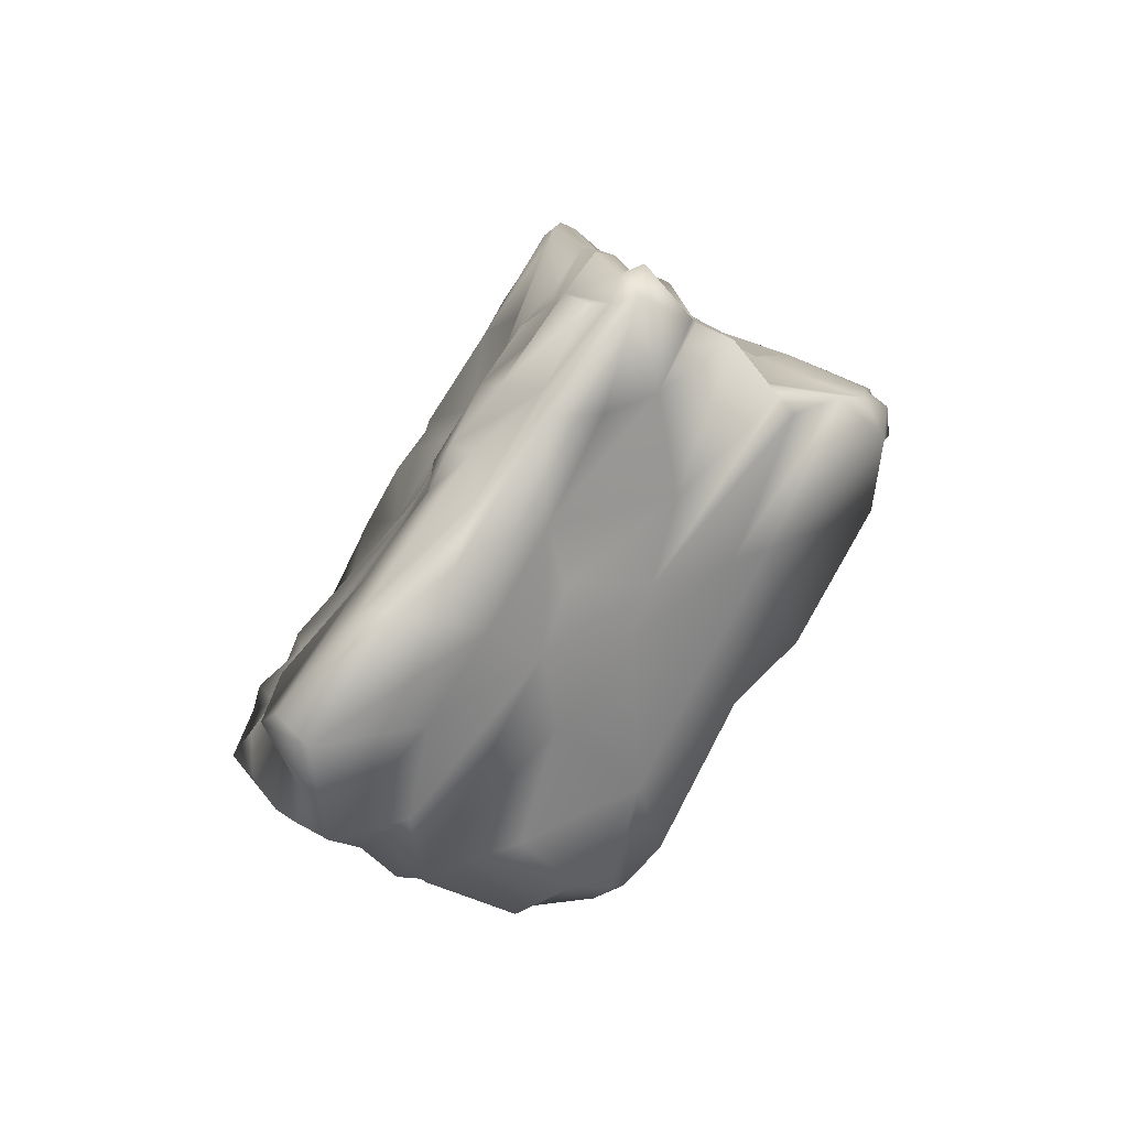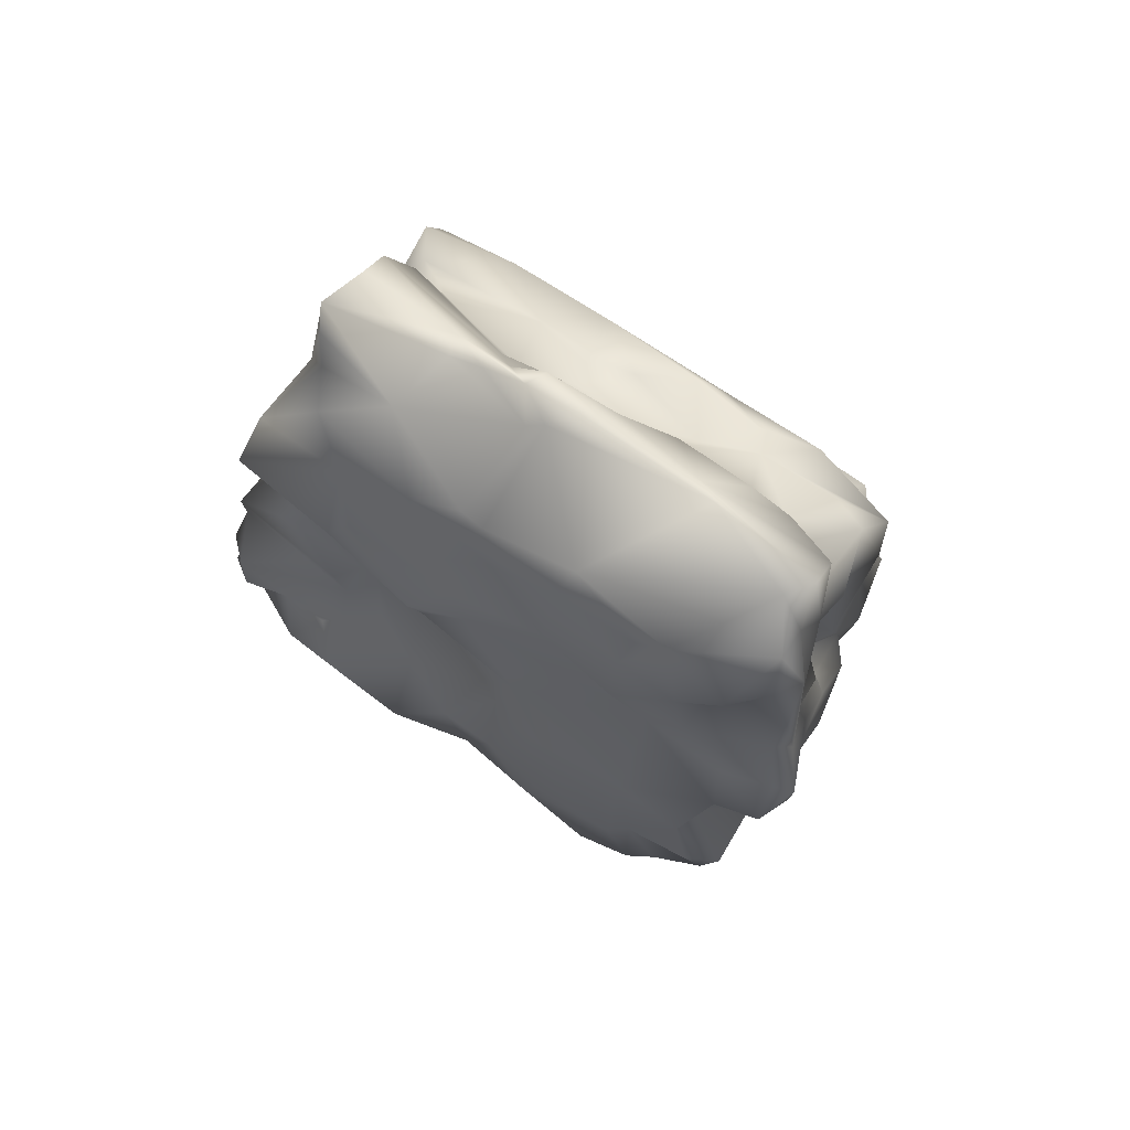
<metadata>
{"format":"obj","ext":"obj","renderer":"f3d","projection":"perspective","resolution":1024,"background":"white","views":[{"elev":-78.7,"azim":60.5,"up":"+Z"},{"elev":78.3,"azim":-144.0,"up":"+Z"}]}
</metadata>
<code>
o terrain_rock_grey_3
v 0.4791 1.45 -1.177
v 0.1685 1.27 -0.8992
v 0.5317 1.131 -0.6675
v -1.783 0.6127 -0.2878
v -1.783 0.3393 -0.2611
v -1.858 0.6816 0.01518
v -0.5112 0.3525 -1.96
v 0.1051 0.4942 -1.809
v -0.1269 0.05298 -2.189
v 0.9709 0.2937 -1.879
v 0.537 -0.2893 -2.236
v 0.2714 -0.03065 -2.152
v 1.741 -0.3997 0.6066
v 1.898 -0.8743 0.3268
v 1.764 -0.6408 0.263
v 0.795 -0.7428 1.491
v 1.639 -0.6921 1.282
v 1.303 -0.5255 1.509
v -1.377 -0.9346 -0.7278
v -1.385 -1.151 -0.3413
v -1.497 -0.5485 -0.4445
v -0.8141 -1.024 -0.509
v -1.099 -1.061 -0.8209
v -0.9876 -1.183 -1.02
v 0.3732 -0.5093 1.665
v 0.6908 -0.3655 1.838
v -0.6065 1.184 0.3476
v -1.135 1.111 0.4259
v -0.2775 1.054 0.8941
v 1.618 0.1843 1.565
v 1.667 0.3742 1.519
v 1.599 0.3459 2.089
v 1.895 0.6676 -0.1113
v 1.708 0.4738 0.8171
v 1.793 0.2834 0.296
v -1.013 0.5949 2.549
v -1.416 0.65 2.429
v -1.533 0.3217 2.792
v -1.568 -0.1062 1.184
v -1.675 -0.4578 0.4377
v -1.649 -0.2995 1.118
v 0.9221 0.9704 -1.446
v -0.02161 1.302 -1.254
v 1.775 0.4338 -0.3366
v -0.07152 1.073 0.4967
v -0.2132 1.138 0.512
v 1.636 0.3296 0.9332
v -1.627 -0.6845 0.8324
v -1.611 -0.7977 1.331
v -1.367 -0.9671 0.272
v -0.9948 -0.922 0.4108
v -1.089 -1.01 0.9116
v -1.671 0.1411 -2.001
v -1.609 0.434 -1.411
v -1.676 0.7308 -1.724
v -1.537 1.239 -0.751
v -1.683 0.9987 -0.975
v -1.815 1.141 -0.3969
v 1.053 -0.8887 -2.003
v 0.9752 -0.9756 -1.738
v 0.6431 -0.9651 -2.086
v 1.824 -0.5288 -0.1345
v 1.893 -0.9826 0.2448
v 1.849 -1.012 -0.04085
v 1.861 -0.8091 -0.4546
v 1.011 -1.055 0.4344
v 1.215 -1.041 1.119
v 0.4487 -1.038 0.9393
v -1.501 -0.2573 -1.034
v -1.594 -0.5056 -1.923
v -1.551 -0.6836 -1.317
v 1.161 -0.6811 -2.174
v 0.67 -0.8415 -2.166
v 0.1981 0.02783 2.765
v -0.3733 0.5389 2.542
v -0.7827 -0.1249 2.9
v 0.3529 -0.2016 2.81
v -0.05547 -0.2705 2.156
v 0.1347 -0.3764 2.079
v -0.07693 -0.2661 2.699
v 0.05816 -0.1168 2.828
v -1.566 -0.2767 1.654
v -1.466 -0.6679 2.097
v 0.1101 0.9597 1.444
v -1.075 0.8094 1.399
v -0.3464 0.8125 1.75
v 1.055 1.016 1.442
v 1.317 0.7682 0.5366
v 0.7819 0.9259 0.9191
v 0.6145 -0.9605 -1.633
v 0.4846 -0.9994 -1.907
v -0.3415 -0.9644 0.3581
v -0.6313 -1.111 1.194
v 1.669 0.7668 1.923
v 1.091 0.765 2.028
v 1.364 0.5808 2.17
v 0.9632 0.9213 1.539
v 0.2464 0.9068 1.616
v 0.4701 0.8283 1.681
v -0.3872 -1.046 -1.774
v 0.03665 -0.9719 -1.423
v -0.6708 -1.076 -1.458
v -1.12 -1.041 -2.198
v -1.558 -1.028 -2.137
v -1.582 -0.8269 -2.383
v 1.577 -0.5465 1.586
v 1.613 -0.4048 1.335
v 1.806 -0.5036 0.8326
v 1.47 -0.4498 1.215
v -0.8397 0.8518 1.68
v -1.288 0.7666 1.707
v -1.755 0.5573 1.695
v -1.319 0.5058 2.089
v -1.59 0.7884 1.257
v -1.87 0.7092 1.433
v -1.896 1.068 -0.1413
v -1.832 0.7672 -0.7335
v 1.342 -0.9301 -1.436
v 1.291 -0.8998 -0.7736
v 0.6471 -0.9299 -1.163
v 1.505 -0.8073 -0.8122
v 1.626 -0.7272 -1.564
v -0.6995 1.02 -1.501
v -0.2428 1.296 -0.5027
v -1.551 -0.8945 1.685
v -0.9966 -1.006 1.727
v -0.7445 -0.7345 1.912
v -0.6626 -0.9767 1.315
v -1.312 -1.07 1.412
v 1.926 1.02 0.1086
v 1.198 1.036 -0.1646
v 1.503 0.9408 0.3015
v 1.497 0.8744 1.108
v -1.453 -0.3103 2.185
v -1.211 -0.3405 2.233
v -1.447 -0.3034 2.543
v -1.353 0.0687 2.916
v 1.692 0.3089 -1.45
v 1.718 -0.05193 -1.348
v 1.898 0.1189 -1.875
v 1.949 1.038 -1.216
v 1.873 0.6383 -1.138
v -0.3988 -0.6267 1.772
v -0.6581 -0.8708 1.862
v 1.071 -0.6098 -2.461
v -0.09972 -0.3001 -2.423
v -1.187 -0.9621 -2.55
v -1.609 0.09007 -2.172
v -0.9787 -0.8689 -3.036
v -1.505 -0.5071 -2.647
v -0.7135 -0.3385 -2.506
v 0.5958 -0.1942 2.455
v 0.7639 -0.3188 2.042
v 1.627 -0.374 2.125
v 1.735 -0.4691 1.685
v 1.672 -0.04088 1.407
v 1.71 -0.03444 2.11
v -1.554 -0.08967 -1.534
v -1.415 0.05606 -1.119
v -1.757 -0.1286 -0.4299
v -1.761 0.5374 -0.8628
v -1.628 -0.08222 -0.6885
v 1.502 -0.1061 2.706
v 0.8905 -0.1287 2.653
v 1.598 0.1609 2.653
v 0.9521 0.3919 2.587
v 0.862 -0.004666 2.643
v 1.264 -0.9384 -0.08622
v 0.5974 -0.9136 -0.01258
v -1.509 -0.7153 -2.632
v -1.295 -0.7311 -2.838
v -1.525 0.119 2.665
v -1.568 -0.09636 2.147
v -1.456 -0.07757 2.957
v -1.728 0.2633 1.876
v -1.542 1.195 -1.135
v -1.692 0.8488 -1.377
v -1.043 1.376 -1.197
v -1.64 -1.175 -1.716
v -1.197 -1.127 -1.845
v -1.448 -1.196 -1.368
v -1.421 -0.5127 -0.92
v -1.69 0.6921 0.7594
v -1.605 0.9449 0.3982
v 1.901 0.8738 -1.487
v 1.793 1.26 -1.257
v 1.808 1.339 -0.9099
v 1.547 1.244 -1.027
v -1.92 0.48 0.265
v -1.77 0.1618 -0.05656
v -1.866 0.2156 0.2135
v -1.669 0.919 0.9149
v -1.892 0.7032 0.7556
v -1.929 0.8709 1.169
v 1.959 -0.6569 -1.448
v 1.905 -0.7292 -0.7543
v 1.864 -0.3432 -1.207
v 1.71 -0.3201 -0.868
v 1.772 -0.1662 -0.2705
v -1.394 -0.9463 1.492
v -1.532 -0.9742 0.7381
v -1.615 -0.5023 -0.4069
v -1.7 -0.4685 0.02842
v -0.3493 0.6795 2.418
v -0.7945 0.7114 1.935
v 0.6092 0.7185 2.397
v -1.206 -0.9541 1.446
v 1.873 -0.4846 -2.297
v 1.749 -0.5848 -2.069
v 1.025 0.9169 0.1423
v 0.5629 0.8664 0.5067
v -1.091 -0.9259 -0.08891
v -0.2645 -0.9574 -0.08782
v -1.411 -1.029 -0.1065
v -1.622 -0.8821 -0.0268
v 1.385 1.436 -1.121
v -0.1452 -0.7933 -2.885
v -0.9503 -1.102 -2.867
v -1.549 -0.03115 1.869
v -1.712 -0.08251 0.6969
v 1.811 -0.9201 1.09
v 1.749 -1.026 0.5945
v 0.3605 -0.3411 2.254
v 0.2977 0.06922 2.651
v 0.6479 -0.02484 2.788
v -0.2729 -0.9717 -2.75
v -0.2215 -1.029 -2.294
v 0.158 -0.6471 -2.687
v -1.732 0.07355 1.566
v -1.078 -1.143 -2.714
v -0.1771 -0.9273 1.749
v 0.1571 -0.8009 1.507
v -1.3 1.214 -0.4563
v 0.06645 0.7228 2.168
v 0.3365 0.6123 2.431
v 1.734 0.5336 -1.677
v 0.7844 0.7956 -1.601
v 1.693 0.6583 -1.662
v 0.4441 0.4351 -1.798
v -0.6324 -0.9855 -2.076
v -0.9144 -0.9968 -1.666
v -0.9348 -1.168 -2.18
v -0.3502 -1.047 1.434
v -0.2199 -1.058 1.2
v 0.5179 -1.03 1.333
v -1.191 1.291 -0.5731
v -0.5299 1.353 -1.1
v -1.818 0.2166 1.061
v -1.849 0.4683 1.565
v -2.004 0.6481 1.379
v -2.008 0.651 1.028
v 1.823 0.4083 -0.8535
v 1.763 -0.1549 0.4316
v 0.4842 -0.7102 -2.369
v 0.3712 1.047 1.213
v -1.899 0.3598 0.6747
v -1.812 -0.05455 0.6591
v -1.724 0.07964 1.316
v 1.208 -0.322 -2.133
v 1.889 -0.1432 -1.97
v 2.025 -0.5275 -2.031
v 0.06464 -0.9459 -0.7122
v -0.07351 -0.9507 -0.4502
v 0.5723 -0.9364 -0.3919
v 0.3444 -0.9596 -0.0518
v 0.08917 -1.058 0.7006
v 1.648 0.168 2.318
v 1.471 0.3824 2.298
v 1.515 0.2927 2.596
v -1.911 0.6404 0.4612
v -0.2042 -0.3986 1.993
v -0.0153 -0.4904 1.717
v 0.1914 -0.3685 1.874
v 1.44 -0.09758 -1.934
v 1.84 -0.3966 0.007325
v -1.603 0.4396 2.407
v -1.629 -1.016 0.3968
v -1.25 -0.7535 1.98
v -1.177 0.7149 1.986
v 1.955 1.242 -0.8841
v 1.855 1.276 -0.6362
v 1.114 1.04 -0.3862
v 1.436 1.026 -0.3662
v -0.2134 -1.015 -1.01
v -1.089 -0.4674 2.134
v -0.847 -0.4631 2.261
v -1.669 0.5211 -1.144
v 1.895 1.032 -0.07228
v 1.982 1.154 -0.5536
v 1.754 -1.001 0.9536
v -1.534 -0.3184 -2.415
v 0.1753 0.6301 2.49
v -0.6501 -0.1894 2.85
v -1.732 -0.6496 0.2272
v 0.1375 -0.8878 -1.035
v -1.633 -0.04552 -2.272
v -1.262 -0.1544 -2.386
v -1.218 -1.154 -0.971
v -0.9823 -1.127 -1.341
v -1.348 -1.234 -1.175
v 1.875 -0.1032 -1.841
v -1.752 0.4739 2.09
v 1.704 0.7804 0.6732
v -1.237 0.5257 -1.851
v -1.423 0.9993 -1.472
v -1.541 0.02824 1.315
v -1.591 -0.3142 2.026
v -1.43 -0.1292 1.545
v 1.038 1.45 -1.05
v 1.695 -0.26 1.111
v 1.661 0.09911 0.8161
v 1.765 -0.08924 0.9225
v 1.906 -0.6108 -1.934
v 1.661 -0.8261 -1.92
v 1.685 -0.6871 -2.072
v -1.533 -0.4842 -0.8397
v -1.712 1.186 -0.09506
v -1.564 1.104 0.2263
v 1.666 1.009 1.735
v 1.741 0.9116 1.333
v 1.938 -0.7849 -1.841
v -1.373 1.305 -1.165
v 1.087 1.176 -0.7373
v 1.701 0.6277 1.458
v 1.685 0.7138 1.096
v -1.764 0.839 -1.009
v -1.121 -0.4243 2.372
v 0.3024 -0.9657 -1.619
v -0.2409 -0.9581 -2.183
v 0.2751 -0.9055 -1.926
v 1.662 -0.3629 0.879
v -1.61 -0.03501 -0.9402
v 1.761 0.07246 0.7448
v 0.3145 -1.094 0.5701
v 0.3507 -0.9476 -2.086
v 0.9101 0.9176 -0.07071
v -0.6643 1.334 -0.6098
v -0.3676 -0.4372 2.315
v 1.98 -0.3196 -1.543
v 1.978 -0.5192 -1.851
v -1.376 1.217 -1.321
v -1.781 -0.03802 -0.09209
v -1.812 -0.3214 0.3419
v 0.4267 1.09 1.44
v 1.594 0.1036 1.935
v -0.1349 -1.117 0.9001
v 1.531 -0.8347 -0.3185
v -1.395 -1.156 -1.926
v 0.4063 -0.08115 2.817
v 1.069 -0.9132 -0.4366
v -1.42 -1.135 -0.9571
v 1.975 1.081 -0.8254
v -1.903 0.0487 0.2949
v 0.8436 1.042 -0.6034
v -1.697 0.2749 2.353
v 1.237 1.242 -0.9738
v -1.746 0.2307 1.34
v 1.604 0.5168 1.853
v -0.8354 0.6342 2.347
v 0.428 -0.7128 1.584
v -1.579 -0.9315 -1.375
v -1.64 -0.6804 -1.614
f 1 2 3
f 4 5 6
f 7 8 9
f 10 11 12
f 13 14 15
f 16 17 18
f 19 20 21
f 22 23 24
f 25 16 26
f 27 28 29
f 30 31 32
f 33 34 35
f 36 37 38
f 39 40 41
f 42 43 1
f 35 44 33
f 45 2 46
f 30 47 31
f 41 48 49
f 50 51 52
f 53 54 55
f 56 57 58
f 59 60 61
f 62 14 63
f 64 65 62
f 66 67 68
f 69 70 71
f 72 61 73
f 74 75 76
f 77 78 79
f 80 77 81
f 82 49 83
f 84 85 86
f 87 88 89
f 60 90 91
f 52 92 93
f 94 95 96
f 97 98 99
f 100 101 102
f 103 104 105
f 106 18 107
f 108 109 17
f 86 85 110
f 111 112 113
f 114 115 111
f 116 117 6
f 118 119 120
f 121 118 122
f 43 42 123
f 2 124 46
f 125 126 127
f 128 129 93
f 130 131 132
f 133 88 87
f 134 135 136
f 75 137 76
f 138 139 140
f 138 141 142
f 78 77 80
f 143 127 144
f 145 146 11
f 147 103 105
f 148 7 9
f 149 150 151
f 152 153 154
f 155 156 157
f 54 158 159
f 160 161 162
f 163 164 154
f 165 166 167
f 168 63 66
f 168 66 169
f 53 158 54
f 170 150 171
f 172 173 174
f 175 173 172
f 57 176 177
f 178 43 123
f 179 180 181
f 181 182 71
f 183 184 6
f 29 28 85
f 185 186 141
f 187 186 188
f 189 190 191
f 192 193 194
f 195 196 121
f 197 198 196
f 196 198 62
f 138 199 139
f 200 48 201
f 202 203 162
f 204 86 205
f 95 206 96
f 207 128 126
f 48 200 49
f 145 208 209
f 196 195 197
f 131 210 132
f 45 29 211
f 153 18 106
f 26 16 18
f 212 22 213
f 21 214 215
f 216 188 186
f 42 216 186
f 146 217 149
f 217 218 149
f 175 219 173
f 39 220 40
f 14 108 221
f 66 63 222
f 152 77 223
f 167 224 225
f 226 73 227
f 228 217 146
f 229 219 175
f 111 115 112
f 226 227 218
f 147 230 103
f 125 207 126
f 231 232 143
f 184 116 6
f 56 58 233
f 234 235 206
f 166 224 167
f 140 10 236
f 237 238 239
f 180 240 241
f 230 242 103
f 243 244 245
f 68 67 245
f 28 27 246
f 43 247 124
f 248 249 250
f 193 248 251
f 138 252 199
f 253 199 44
f 217 228 254
f 145 72 254
f 127 126 144
f 243 245 231
f 29 85 84
f 211 29 255
f 193 256 248
f 257 39 258
f 259 208 145
f 208 260 261
f 22 262 263
f 120 119 264
f 212 213 51
f 92 265 266
f 30 32 267
f 268 166 269
f 183 270 193
f 256 193 270
f 271 127 143
f 272 273 271
f 259 274 208
f 11 10 274
f 13 275 253
f 109 107 18
f 172 174 137
f 37 276 38
f 20 23 22
f 22 212 214
f 2 43 124
f 43 2 1
f 50 52 201
f 277 214 50
f 134 83 135
f 125 127 278
f 279 37 36
f 37 279 113
f 186 187 280
f 281 282 283
f 24 102 101
f 24 284 22
f 278 127 285
f 286 127 271
f 162 161 287
f 58 57 117
f 95 99 206
f 97 99 95
f 288 289 281
f 33 130 34
f 67 17 16
f 290 14 221
f 105 179 70
f 105 70 291
f 292 75 74
f 234 204 292
f 146 145 228
f 228 145 254
f 81 293 80
f 288 33 289
f 48 41 40
f 294 277 48
f 120 264 295
f 24 101 284
f 44 252 33
f 44 199 252
f 99 98 234
f 99 234 206
f 296 291 70
f 148 9 297
f 24 298 299
f 300 180 299
f 152 223 153
f 271 273 79
f 140 139 301
f 10 140 274
f 113 112 302
f 37 113 276
f 130 132 303
f 132 88 303
f 304 148 55
f 305 304 55
f 182 181 19
f 299 298 300
f 59 122 60
f 72 59 61
f 219 258 306
f 307 219 308
f 1 3 309
f 216 42 1
f 193 192 183
f 184 183 192
f 149 230 171
f 150 149 171
f 310 156 155
f 311 156 312
f 313 197 195
f 314 59 315
f 316 21 202
f 182 19 21
f 233 317 318
f 318 192 28
f 217 226 218
f 217 254 226
f 319 87 95
f 319 320 87
f 313 195 321
f 59 314 122
f 202 277 294
f 215 214 277
f 322 233 246
f 123 322 178
f 323 282 281
f 309 3 323
f 122 195 121
f 321 195 122
f 94 319 95
f 324 325 320
f 74 224 235
f 224 166 235
f 307 308 82
f 82 83 307
f 185 141 138
f 236 239 238
f 326 57 287
f 177 287 57
f 180 242 240
f 242 230 227
f 34 325 31
f 130 303 34
f 293 136 327
f 174 173 136
f 143 232 272
f 272 271 143
f 192 194 114
f 28 192 85
f 240 242 227
f 328 329 330
f 310 312 156
f 331 312 310
f 158 69 159
f 159 332 287
f 174 136 293
f 174 76 137
f 254 72 73
f 73 226 254
f 31 47 34
f 47 333 34
f 207 129 128
f 200 201 129
f 69 332 159
f 316 202 162
f 166 206 235
f 206 166 96
f 286 285 127
f 136 135 327
f 114 194 115
f 194 193 251
f 158 70 69
f 296 70 158
f 66 68 334
f 169 66 334
f 41 308 39
f 219 306 308
f 227 73 335
f 227 330 329
f 123 8 7
f 123 304 305
f 3 211 336
f 211 255 89
f 154 267 163
f 164 163 165
f 194 251 250
f 251 248 250
f 198 199 62
f 253 275 199
f 202 215 277
f 215 202 21
f 330 227 335
f 90 330 91
f 267 165 163
f 32 269 267
f 219 307 173
f 307 83 134
f 297 9 151
f 9 11 146
f 139 198 197
f 198 139 199
f 21 20 214
f 20 22 214
f 329 328 101
f 101 328 295
f 178 322 246
f 247 246 337
f 286 338 293
f 286 271 338
f 203 160 162
f 161 160 5
f 301 139 339
f 340 301 339
f 271 79 78
f 338 271 78
f 172 137 38
f 36 38 137
f 176 305 177
f 123 341 322
f 342 203 343
f 160 203 342
f 334 265 169
f 263 169 265
f 313 339 197
f 139 197 339
f 207 200 129
f 42 185 237
f 97 344 98
f 255 29 84
f 345 157 156
f 156 311 30
f 201 277 50
f 277 201 48
f 177 54 287
f 287 54 159
f 208 261 313
f 313 340 339
f 109 108 331
f 13 108 14
f 284 101 295
f 295 264 262
f 46 124 27
f 246 27 337
f 69 71 182
f 316 182 21
f 303 88 133
f 34 303 325
f 346 92 266
f 266 68 346
f 221 108 17
f 67 221 17
f 249 302 112
f 250 249 112
f 319 324 320
f 303 133 325
f 338 80 293
f 80 338 78
f 305 55 177
f 177 55 54
f 6 5 270
f 6 270 183
f 168 64 63
f 64 347 65
f 320 325 133
f 320 133 87
f 180 348 103
f 180 103 242
f 138 236 185
f 138 140 236
f 81 349 74
f 152 349 77
f 64 350 347
f 118 121 119
f 128 243 126
f 126 243 144
f 300 298 351
f 351 298 20
f 81 74 76
f 224 74 349
f 230 147 171
f 170 171 147
f 41 49 82
f 82 308 41
f 266 334 68
f 334 266 265
f 144 231 143
f 144 243 231
f 155 157 154
f 106 154 153
f 297 151 150
f 296 297 291
f 274 260 208
f 140 301 274
f 344 255 84
f 89 255 344
f 142 352 33
f 186 280 141
f 349 152 164
f 152 154 164
f 213 265 92
f 263 265 213
f 150 170 291
f 291 297 150
f 56 176 57
f 56 233 322
f 211 88 210
f 210 88 132
f 350 168 169
f 350 64 168
f 182 316 69
f 332 69 316
f 86 204 234
f 98 86 234
f 256 257 248
f 342 343 353
f 230 218 227
f 149 218 230
f 3 336 354
f 3 354 323
f 249 355 302
f 38 276 355
f 94 268 32
f 268 269 32
f 68 244 346
f 244 68 245
f 179 348 180
f 105 104 179
f 354 282 323
f 354 336 282
f 81 77 349
f 142 141 352
f 86 110 205
f 85 111 110
f 66 290 67
f 67 290 221
f 309 323 356
f 281 188 323
f 12 239 10
f 239 236 10
f 111 113 279
f 110 111 279
f 35 34 333
f 253 44 35
f 172 38 355
f 355 175 172
f 281 187 188
f 281 280 187
f 40 220 343
f 353 343 257
f 53 148 158
f 55 148 53
f 121 65 347
f 347 119 121
f 75 36 137
f 204 75 292
f 283 288 281
f 283 131 130
f 343 203 40
f 40 294 48
f 237 123 42
f 236 238 185
f 101 100 329
f 240 100 102
f 33 288 130
f 283 130 288
f 121 196 65
f 65 196 62
f 192 114 85
f 114 111 85
f 100 240 329
f 240 227 329
f 203 202 294
f 203 294 40
f 107 155 106
f 106 155 154
f 248 357 249
f 248 257 258
f 36 205 279
f 110 279 205
f 319 94 324
f 358 94 32
f 60 118 90
f 118 60 122
f 262 284 295
f 22 284 262
f 306 39 308
f 306 258 39
f 359 205 36
f 75 359 36
f 9 239 12
f 9 12 11
f 63 64 62
f 222 63 14
f 356 216 309
f 309 216 1
f 20 298 23
f 298 24 23
f 204 359 75
f 359 204 205
f 307 134 173
f 173 134 136
f 332 316 162
f 287 332 162
f 25 232 360
f 245 67 16
f 19 181 351
f 19 351 20
f 264 350 169
f 264 169 263
f 253 35 333
f 331 253 333
f 81 76 293
f 293 76 174
f 318 184 192
f 318 116 184
f 178 246 247
f 43 178 247
f 102 241 240
f 299 180 241
f 232 231 245
f 232 245 360
f 233 318 28
f 233 28 246
f 336 211 210
f 336 210 282
f 299 102 24
f 299 241 102
f 292 74 235
f 234 292 235
f 26 18 153
f 273 153 79
f 355 249 175
f 249 357 175
f 46 27 29
f 46 29 45
f 356 323 188
f 356 188 216
f 167 225 164
f 164 165 167
f 209 208 313
f 313 314 209
f 311 47 30
f 311 333 47
f 201 52 129
f 52 93 129
f 355 276 302
f 302 276 113
f 116 318 317
f 233 58 317
f 181 180 300
f 300 351 181
f 52 51 92
f 51 213 92
f 257 343 220
f 257 220 39
f 116 58 117
f 58 116 317
f 66 222 290
f 290 222 14
f 181 361 179
f 70 179 362
f 264 119 350
f 350 119 347
f 346 244 93
f 93 92 346
f 245 16 360
f 360 16 25
f 161 5 4
f 6 117 4
f 142 252 138
f 252 142 33
f 71 70 362
f 179 361 362
f 214 212 50
f 50 212 51
f 117 161 4
f 117 57 326
f 93 244 128
f 244 243 128
f 120 90 118
f 328 120 295
f 71 362 361
f 71 361 181
f 33 352 289
f 352 281 289
f 281 352 280
f 141 280 352
f 326 161 117
f 326 287 161
f 267 154 157
f 345 267 157
f 170 105 291
f 147 105 170
f 331 108 13
f 253 331 13
f 124 337 27
f 337 124 247
f 73 61 335
f 330 335 91
f 267 269 165
f 166 165 269
f 283 282 131
f 282 210 131
f 322 341 176
f 322 176 56
f 98 84 86
f 84 98 344
f 331 333 312
f 333 311 312
f 94 96 268
f 96 166 268
f 11 259 145
f 11 274 259
f 256 270 189
f 270 5 189
f 272 232 25
f 273 272 25
f 305 341 123
f 341 305 176
f 62 15 14
f 13 15 275
f 151 146 149
f 9 146 151
f 5 160 342
f 189 5 190
f 97 87 344
f 97 95 87
f 225 224 349
f 164 225 349
f 313 261 340
f 260 340 261
f 5 342 190
f 342 353 190
f 199 275 62
f 62 275 15
f 148 297 296
f 148 296 158
f 115 250 112
f 194 250 115
f 49 200 125
f 125 83 49
f 314 321 122
f 313 321 314
f 358 324 94
f 358 32 31
f 107 331 310
f 155 107 310
f 304 7 148
f 304 123 7
f 189 191 256
f 256 353 257
f 209 72 145
f 59 72 315
f 325 324 31
f 324 358 31
f 327 286 293
f 285 286 327
f 263 262 264
f 263 213 22
f 314 315 209
f 209 315 72
f 191 353 256
f 191 190 353
f 104 348 179
f 104 103 348
f 83 285 135
f 285 327 135
f 156 30 345
f 267 345 30
f 91 61 60
f 335 61 91
f 175 357 229
f 258 219 229
f 25 26 273
f 273 26 153
f 83 125 278
f 278 285 83
f 328 90 120
f 90 328 330
f 8 239 9
f 8 237 239
f 79 223 77
f 79 153 223
f 260 301 340
f 260 274 301
f 357 258 229
f 357 248 258
f 237 8 123
f 207 125 200
f 185 238 237
f 45 3 2
f 211 3 45
f 109 18 17
f 109 331 107
f 89 344 87
f 89 88 211
f 42 186 185

</code>
